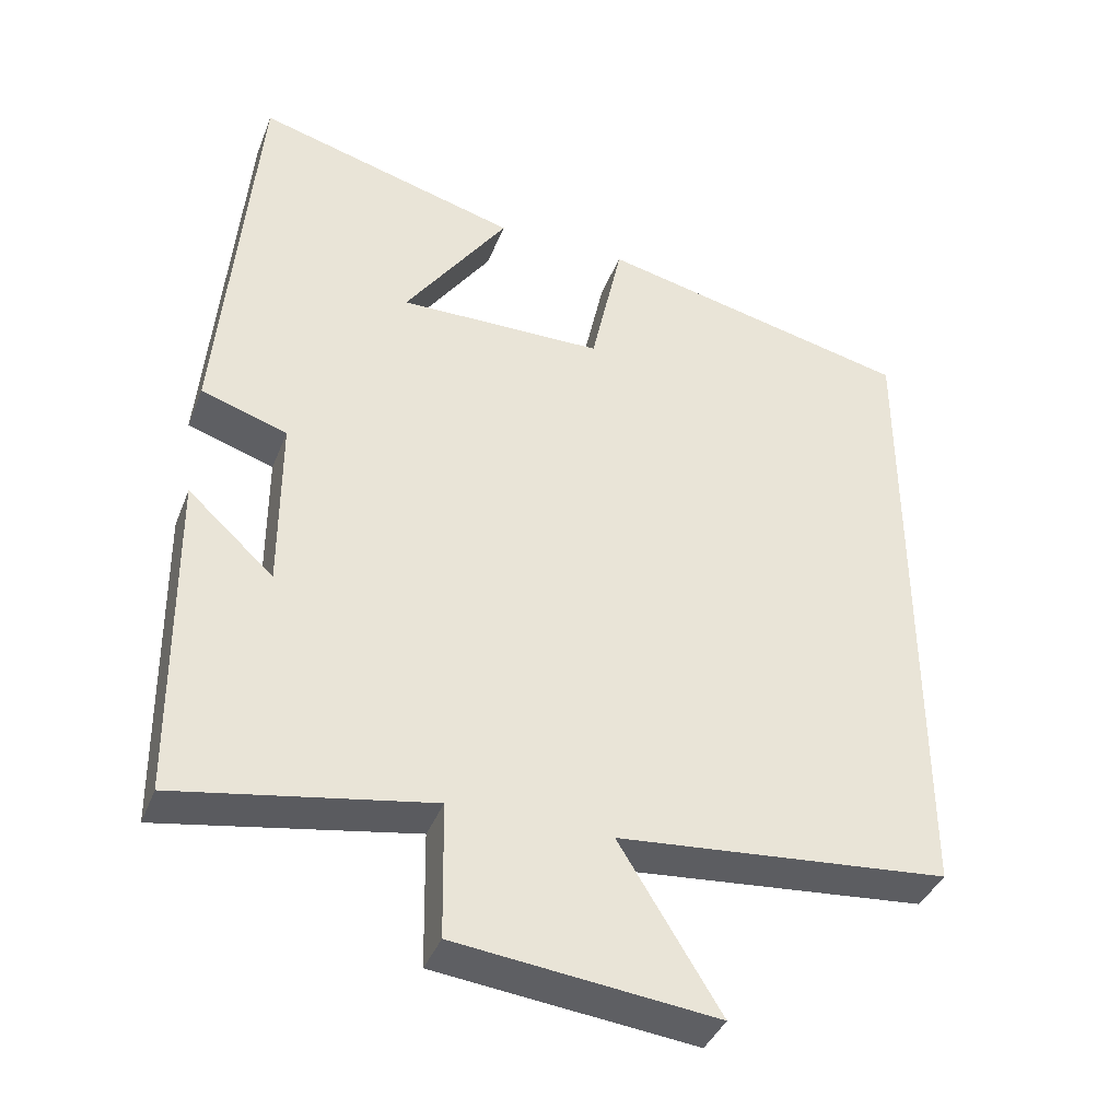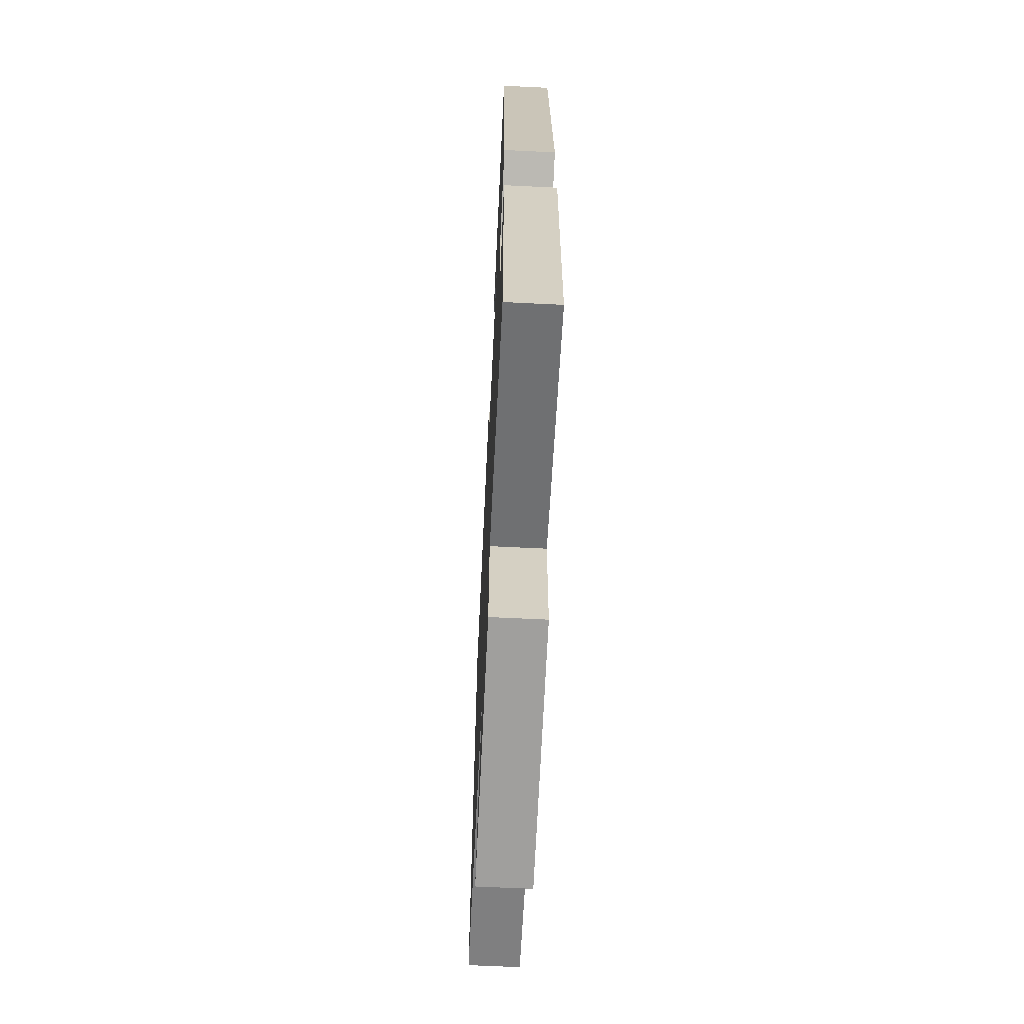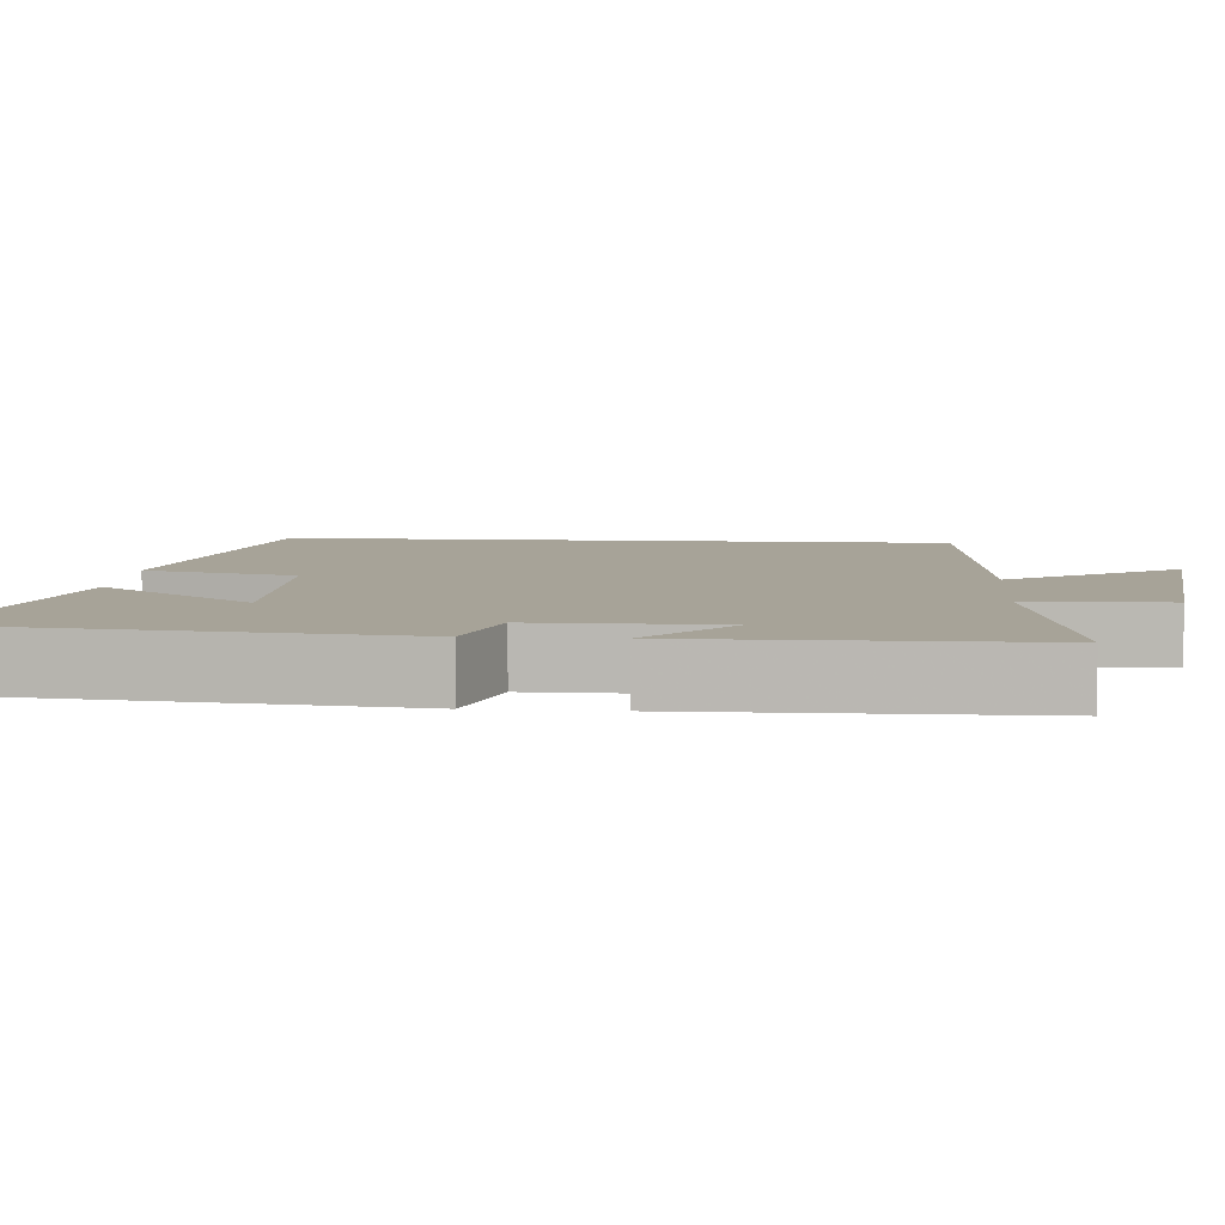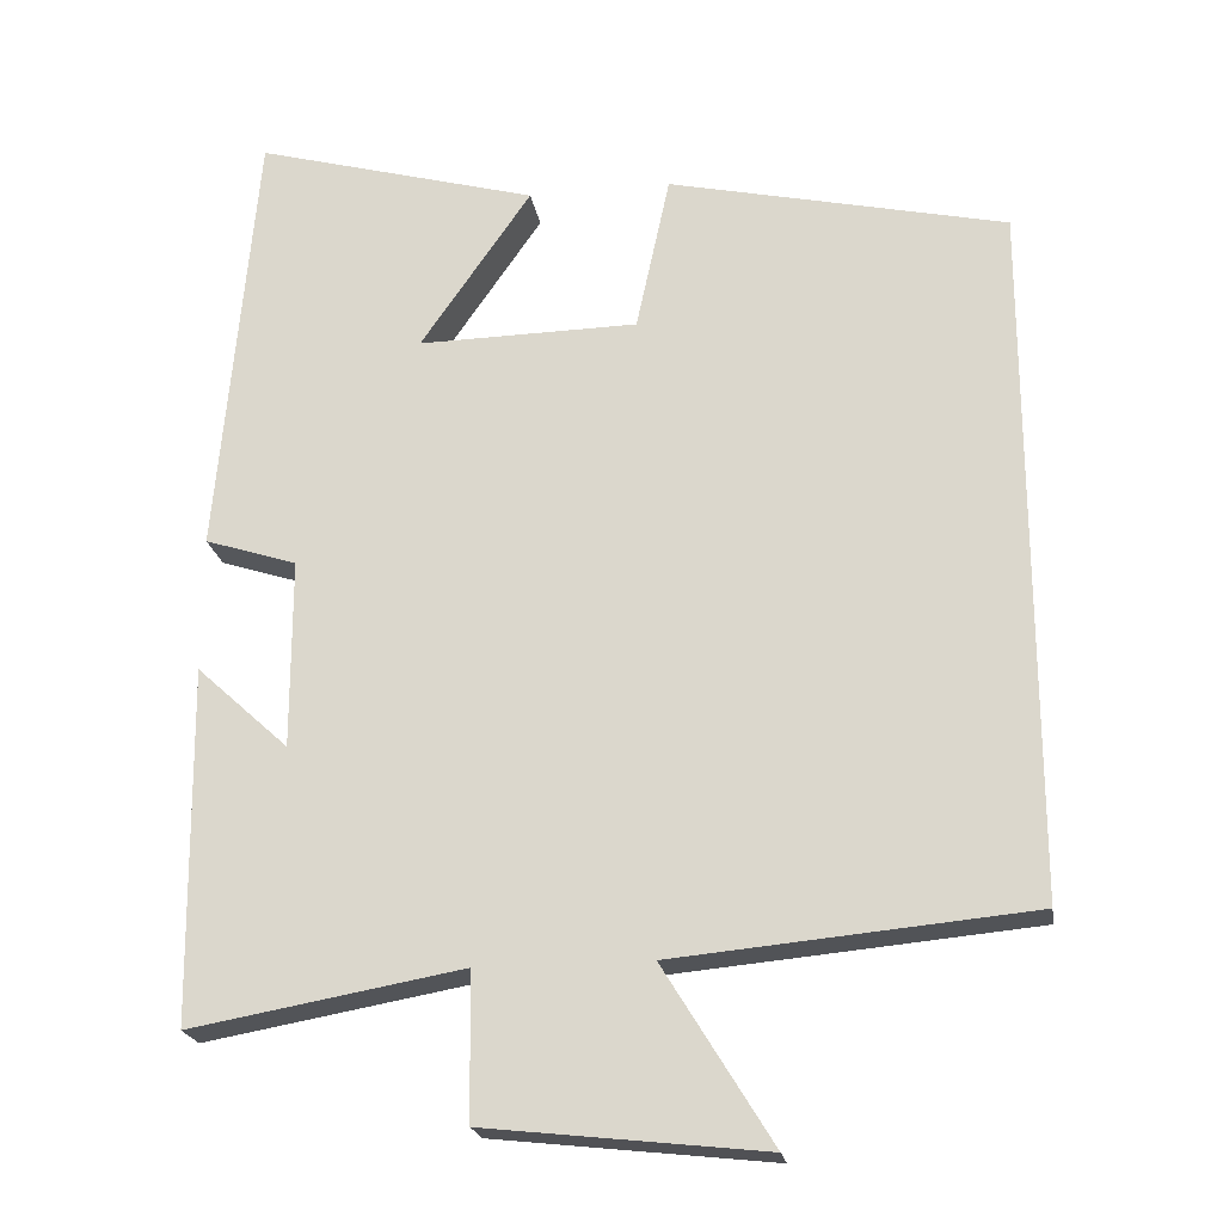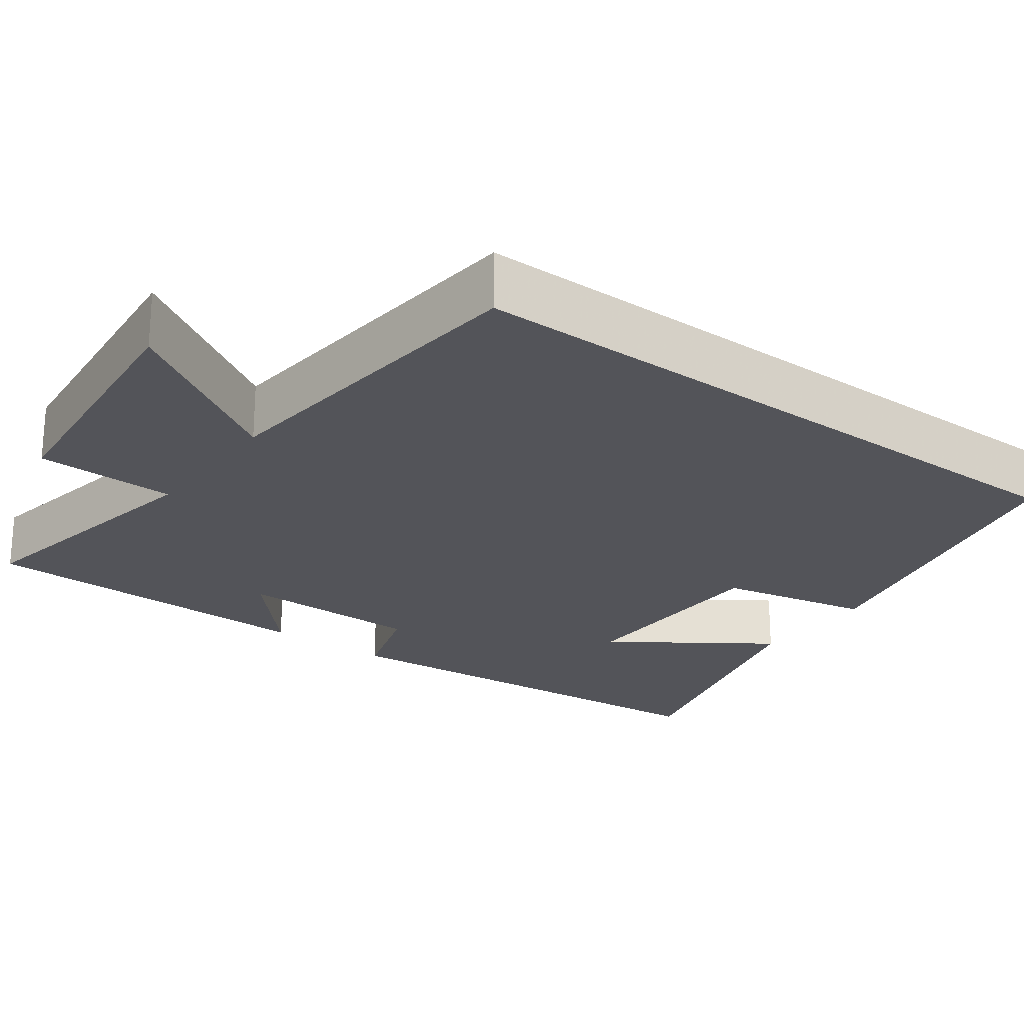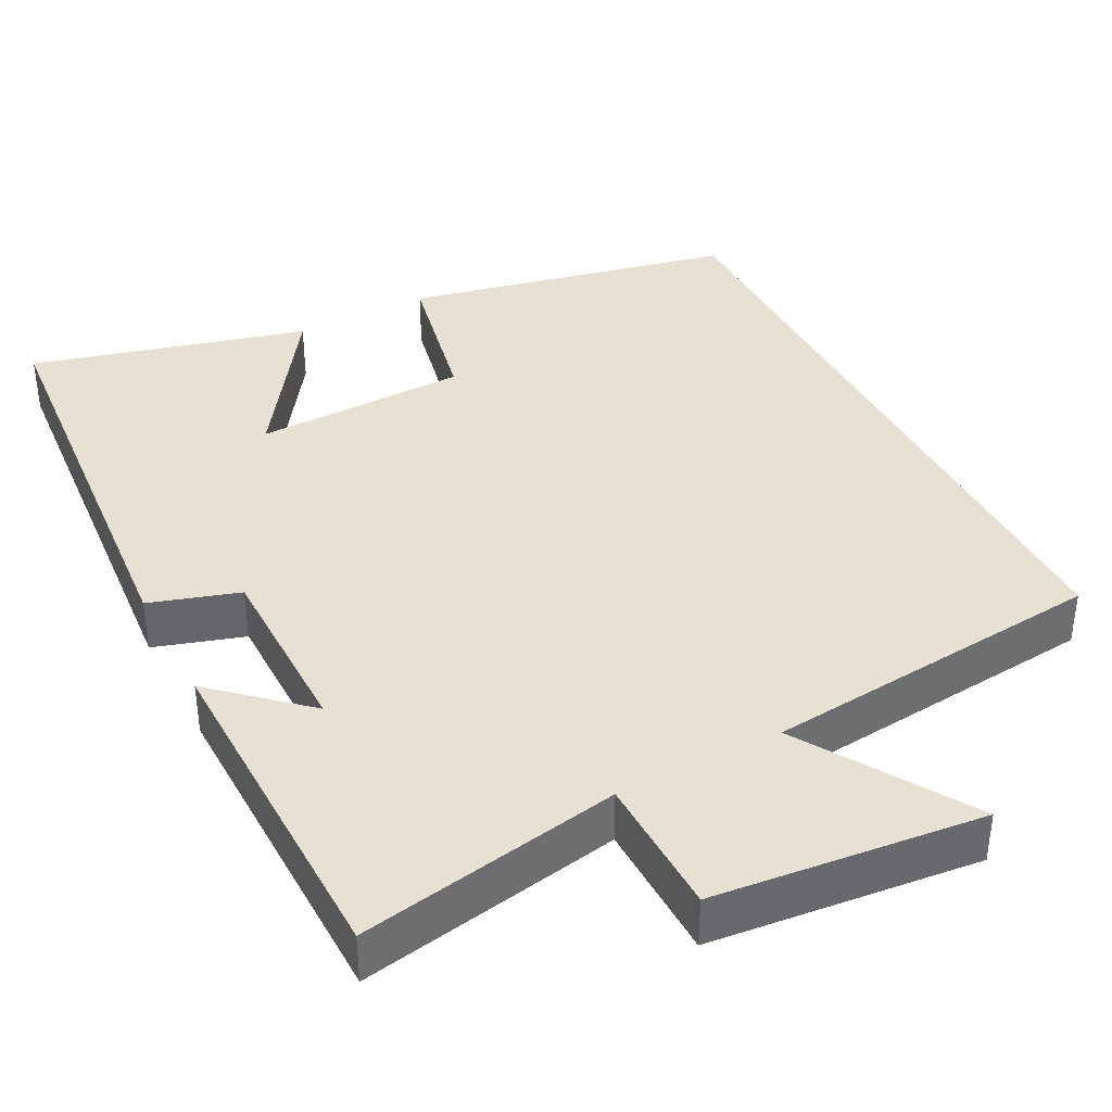
<metadata>
{"format":"obj","ext":"obj","renderer":"f3d","projection":"perspective","resolution":1024,"background":"white","views":[{"elev":-39.3,"azim":159.8,"up":"+Z"},{"elev":-65.0,"azim":87.2,"up":"+Z"},{"elev":6.8,"azim":94.6,"up":"+Y"},{"elev":-21.5,"azim":-170.8,"up":"+Z"},{"elev":-23.7,"azim":-126.7,"up":"+Y"},{"elev":38.7,"azim":152.3,"up":"+Y"}]}
</metadata>
<code>
v -0.5 0.07 -0.459
v -0.5 0.07 0.406
v -0.079 0.07 0.5
v -0.037 0.07 0.305
v 0.237 0.07 0.301
v 0.099 0.07 0.5
v 0.452 0.07 0.597
v 0.5 0.07 0.05
v 0.385 0.07 0.013
v 0.385 0.07 -0.223
v 0.5 0.07 -0.118
v 0.495 0.07 -0.56
v 0.157 0.07 -0.5
v 0.154 0.07 -0.681
v -0.192 0.07 -0.719
v -0.057 0.07 -0.5
v -0.5 0 -0.459
v -0.5 0 0.406
v -0.079 0 0.5
v -0.037 0 0.305
v 0.237 0 0.301
v 0.099 0 0.5
v 0.452 0 0.597
v 0.5 0 0.05
v 0.385 0 0.013
v 0.385 0 -0.223
v 0.5 0 -0.118
v 0.495 0 -0.56
v 0.157 0 -0.5
v 0.154 0 -0.681
v -0.192 0 -0.719
v -0.057 0 -0.5
f 13 14 15 16
f 13 16 1 2
f 10 11 12 13
f 9 10 13 2
f 5 6 7 8
f 4 5 8 9
f 2 3 4
f 2 4 9
f 32 31 30 29
f 18 17 32 29
f 29 28 27 26
f 18 29 26 25
f 24 23 22 21
f 25 24 21 20
f 20 19 18
f 25 20 18
f 1 17 18 2
f 2 18 19 3
f 3 19 20 4
f 4 20 21 5
f 5 21 22 6
f 6 22 23 7
f 7 23 24 8
f 8 24 25 9
f 9 25 26 10
f 10 26 27 11
f 11 27 28 12
f 12 28 29 13
f 13 29 30 14
f 14 30 31 15
f 15 31 32 16
f 16 32 17 1

</code>
